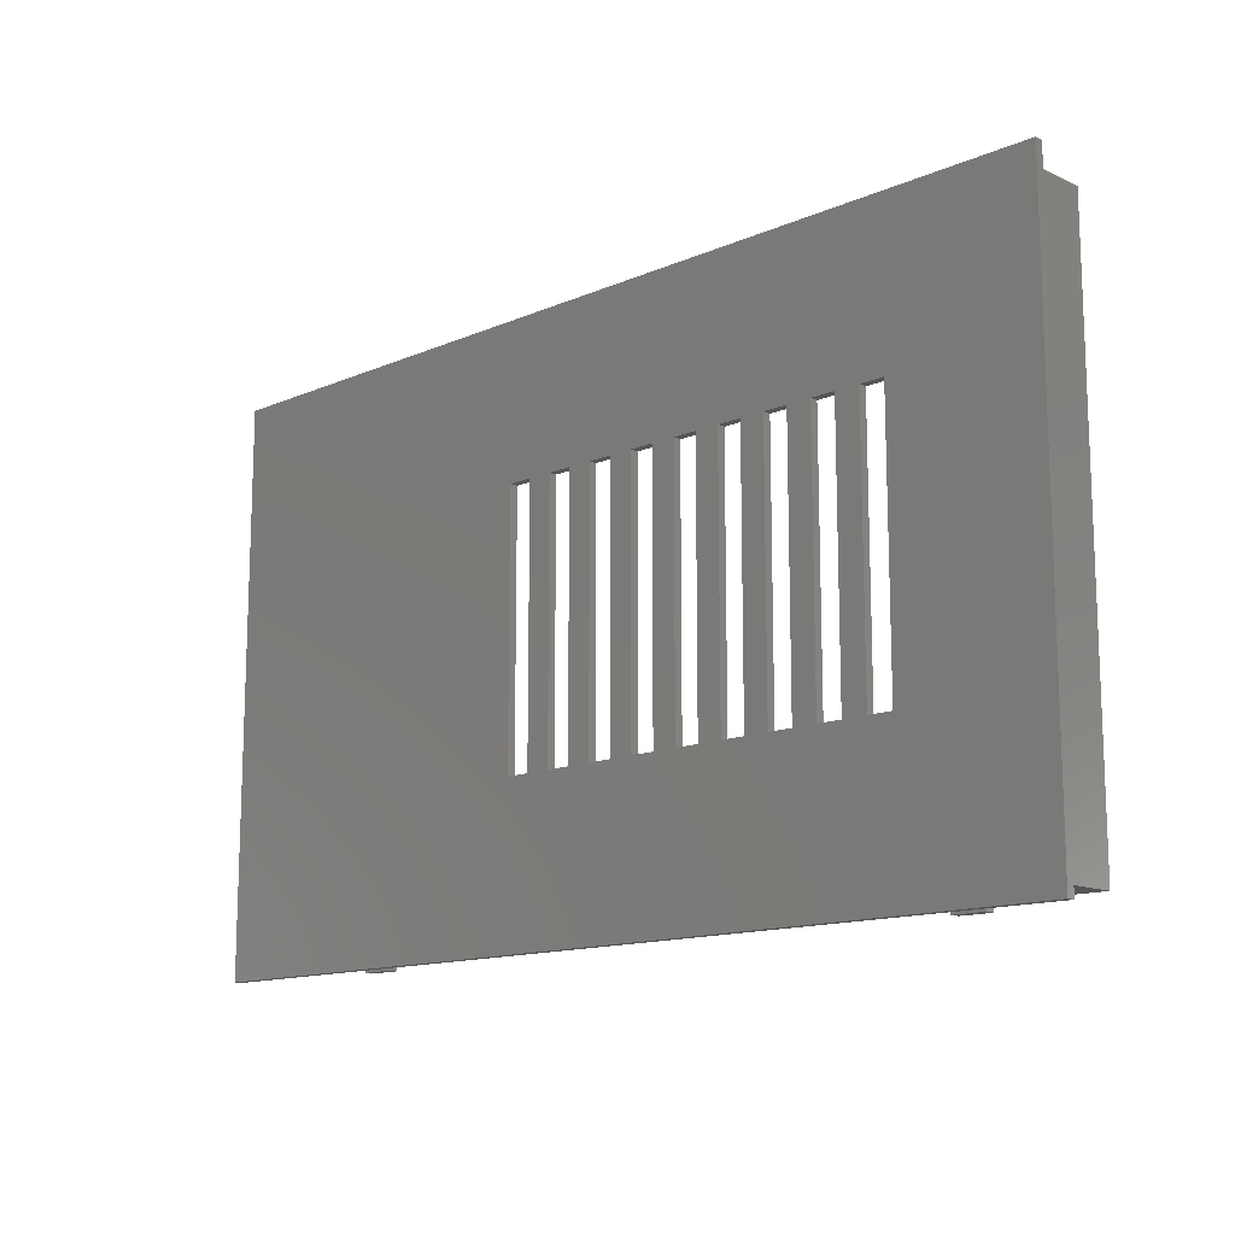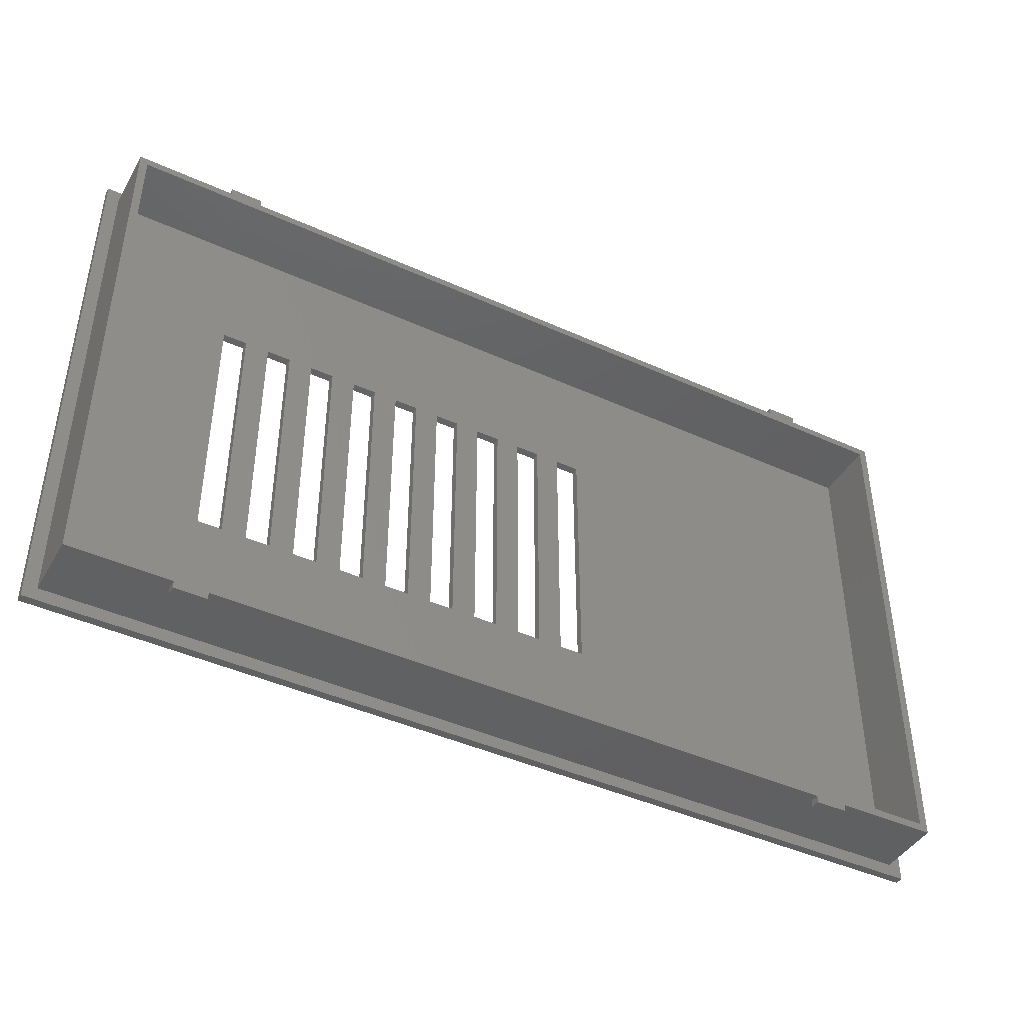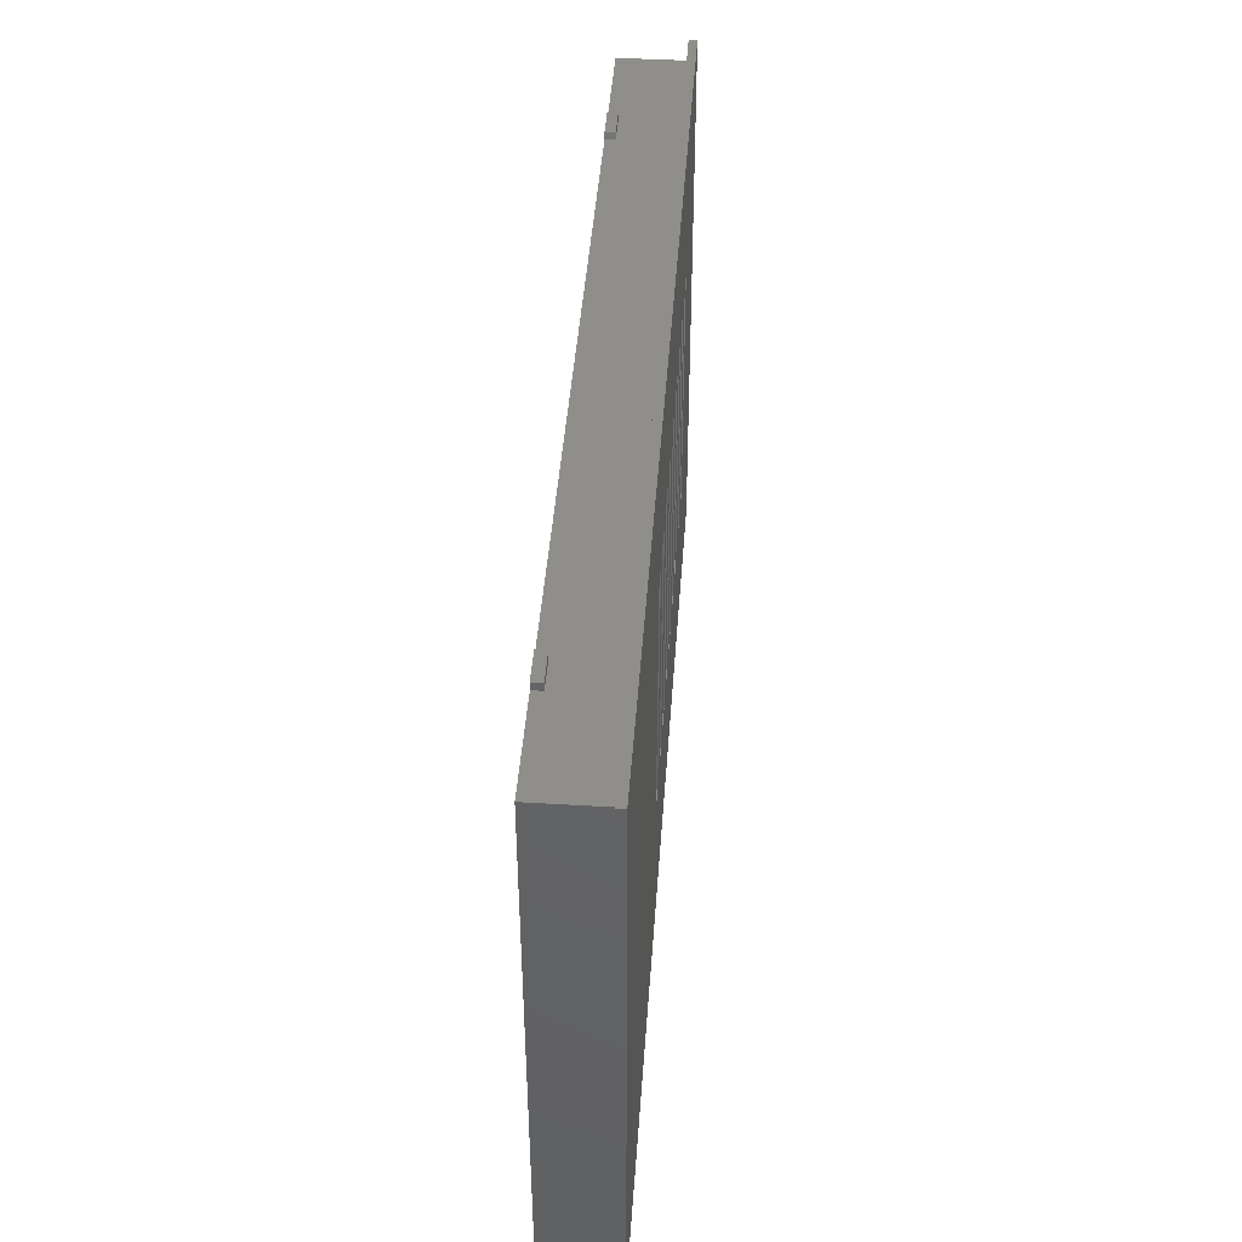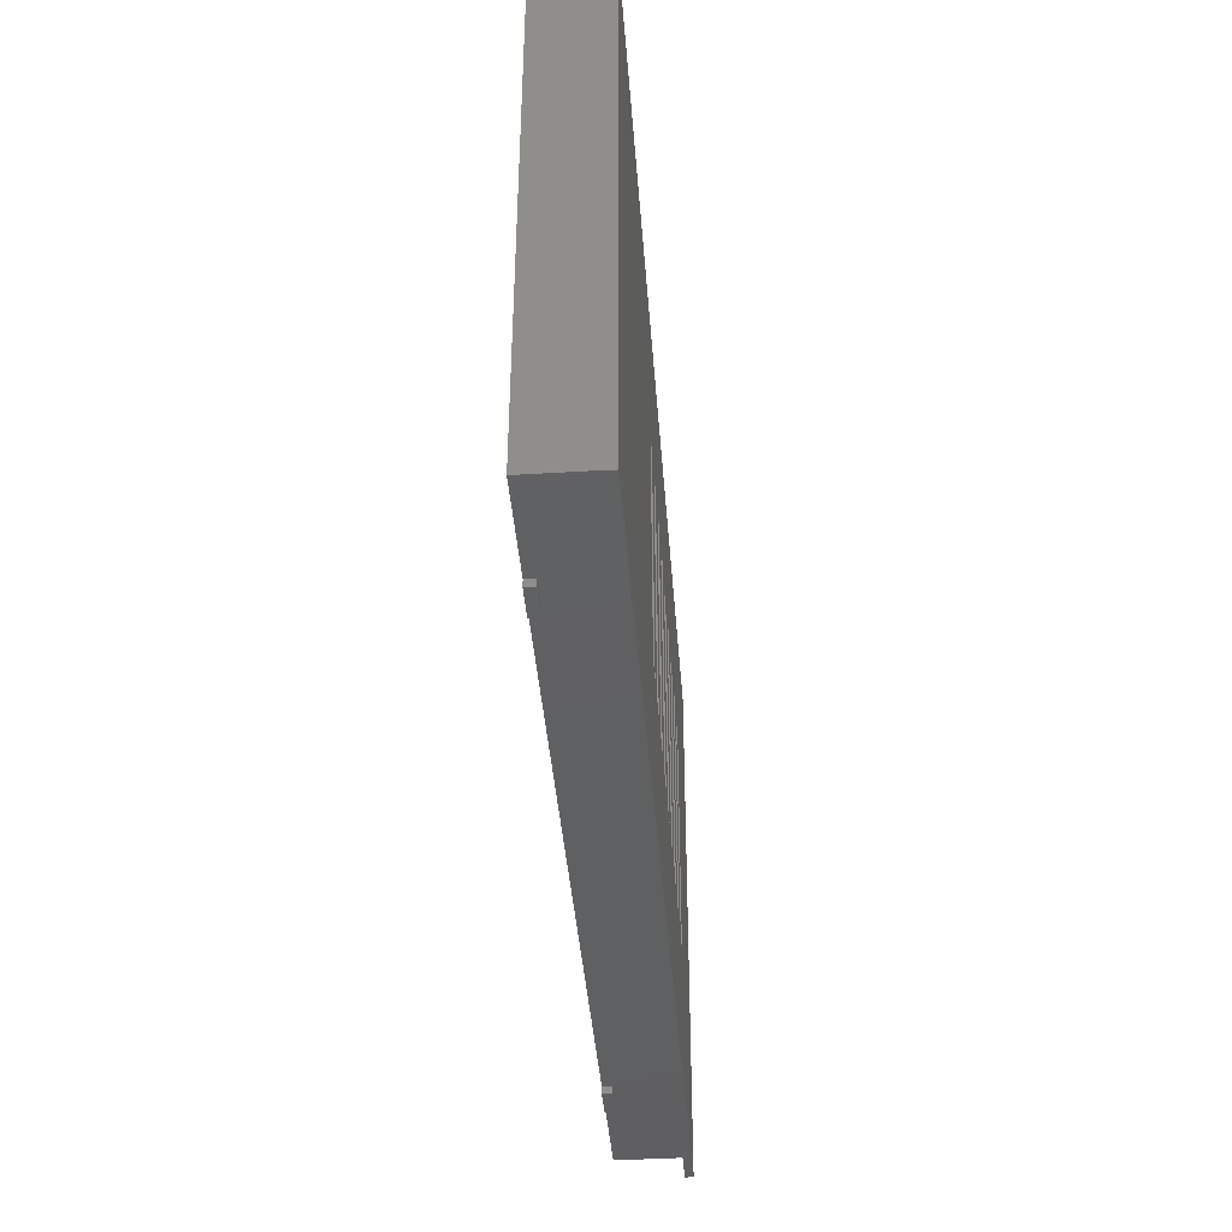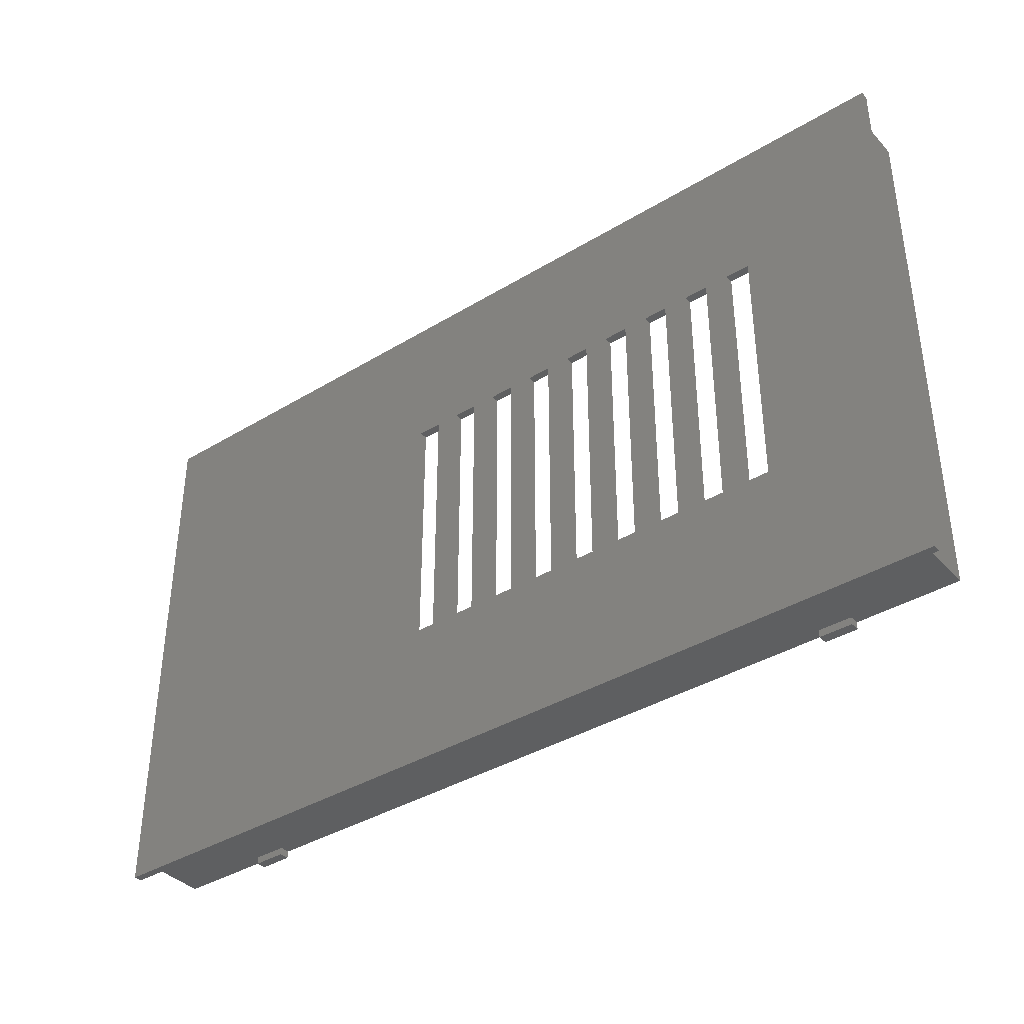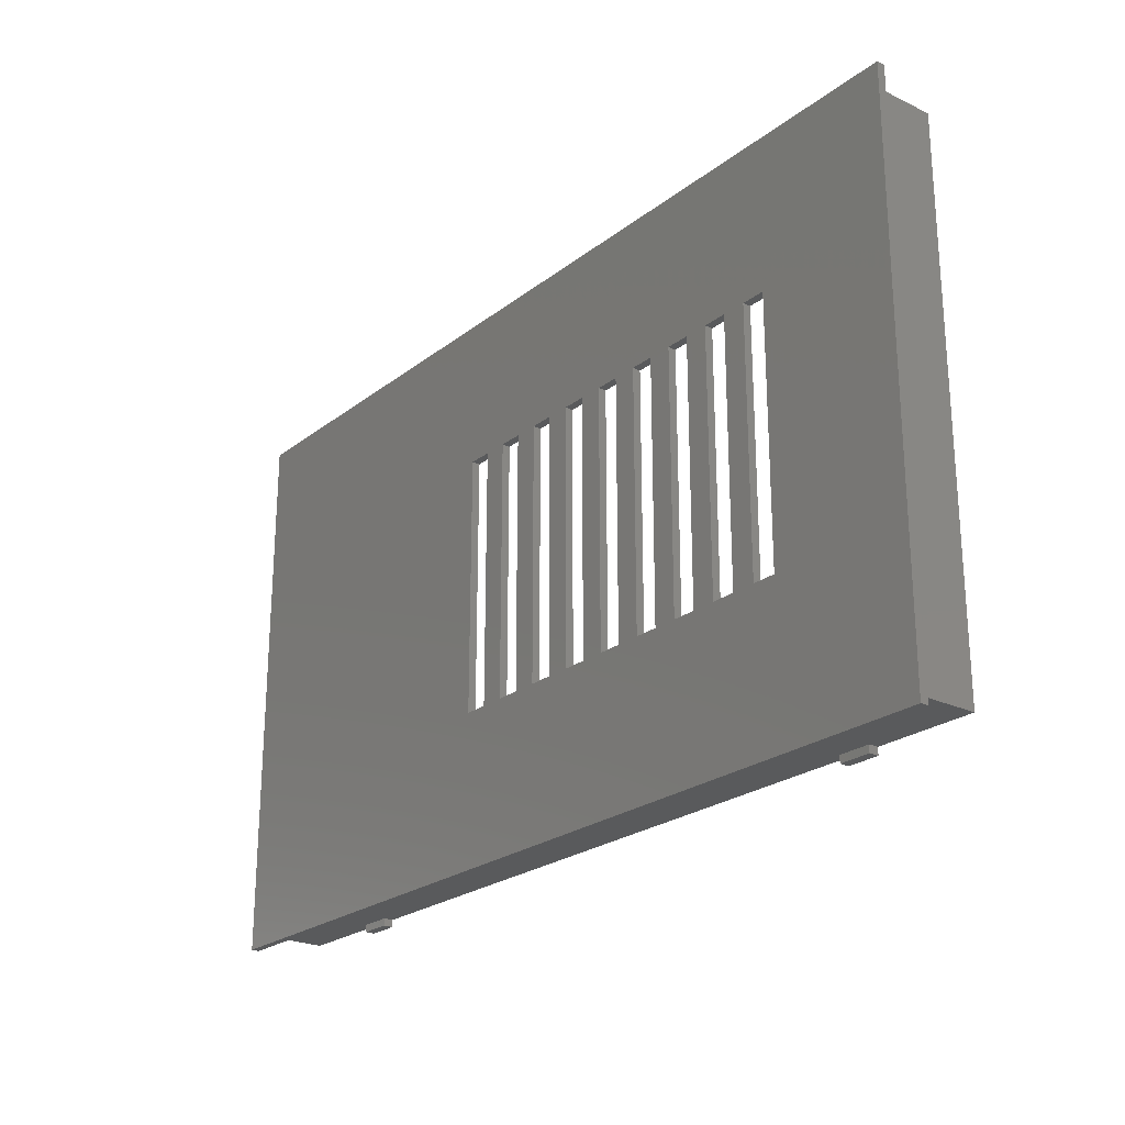
<metadata>
{"format":"stl","ext":"stl","renderer":"f3d","projection":"perspective","resolution":1024,"background":"white","views":[{"elev":-13.4,"azim":-135.9,"up":"+Y"},{"elev":-43.2,"azim":-28.3,"up":"+Y"},{"elev":43.7,"azim":94.0,"up":"+Y"},{"elev":-40.9,"azim":94.3,"up":"+Y"},{"elev":-38.2,"azim":-142.4,"up":"+Y"},{"elev":-23.7,"azim":-128.3,"up":"+Y"}]}
</metadata>
<code>
# stl→obj: 134 verts, 304 faces
v -8 -27 1
v -8 -27 -9.797e-16
v -8 -96.34 1
v -8 -96.34 7.512e-15
v 106.6 -27 1
v 106.6 -27 -9.797e-16
v -6.4 -94.74 1
v -6.4 -28.6 1
v 104 -94.74 1
v -5.4 -94.74 1
v 105 -28.6 1
v 105 -94.74 1
v 106.6 -96.34 1
v 10 -77.67 1
v -5.4 -29.6 1
v -5.4 -93.74 1
v 31 -45.67 1
v 31 -77.67 1
v 34 -45.67 1
v 13 -77.67 1
v 10 -45.67 1
v 104 -29.6 1
v 13 -45.67 1
v 16 -77.67 1
v 25 -77.67 1
v 22 -77.67 1
v 19 -77.67 1
v 16 -45.67 1
v 19 -45.67 1
v 52 -77.67 1
v 52 -45.67 1
v 49 -77.67 1
v 43 -45.67 1
v 43 -77.67 1
v 46 -45.67 1
v 22 -45.67 1
v 25 -45.67 1
v 104 -93.74 1
v 28 -77.67 1
v 28 -45.67 1
v 34 -77.67 1
v 104 -28.6 1
v 37 -45.67 1
v 37 -77.67 1
v 40 -77.67 1
v 58 -77.67 1
v 58 -45.67 1
v 55 -77.67 1
v 40 -45.67 1
v 46 -77.67 1
v 49 -45.67 1
v 55 -45.67 1
v 61 -45.67 1
v 61 -77.67 1
v 106.6 -96.34 7.512e-15
v 61 -77.67 5.226e-15
v 10 -45.67 1.306e-15
v 10 -77.67 5.226e-15
v 13 -77.67 5.226e-15
v 13 -45.67 1.306e-15
v 16 -45.67 1.306e-15
v 16 -77.67 5.226e-15
v 19 -77.67 5.226e-15
v 19 -45.67 1.306e-15
v 22 -45.67 1.306e-15
v 28 -77.67 5.226e-15
v 25 -77.67 5.226e-15
v 28 -45.67 1.306e-15
v 22 -77.67 5.226e-15
v 49 -45.67 1.306e-15
v 52 -45.67 1.306e-15
v 49 -77.67 5.226e-15
v 25 -45.67 1.306e-15
v 40 -77.67 5.226e-15
v 37 -77.67 5.226e-15
v 40 -45.67 1.306e-15
v 31 -77.67 5.226e-15
v 31 -45.67 1.306e-15
v 34 -45.67 1.306e-15
v 52 -77.67 5.226e-15
v 34 -77.67 5.226e-15
v 37 -45.67 1.306e-15
v 55 -45.67 1.306e-15
v 58 -45.67 1.306e-15
v 55 -77.67 5.226e-15
v 43 -77.67 5.226e-15
v 43 -45.67 1.306e-15
v 58 -77.67 5.226e-15
v 46 -45.67 1.306e-15
v 46 -77.67 5.226e-15
v 61 -45.67 1.306e-15
v -6.4 -28.6 9
v -6.4 -94.74 9
v -5.4 -94.74 9
v 6 -94.74 9
v 6 -94.74 7.8
v 104 -94.74 9
v 92.58 -94.74 9
v 92.58 -94.74 7.8
v 10 -94.74 9
v 88.58 -94.74 7.8
v 10 -94.74 7.8
v 88.58 -94.74 9
v 104 -93.74 9
v -5.4 -93.74 9
v -5.4 -29.6 9
v 104 -29.6 9
v 104 -28.6 9
v 6 -28.6 9
v 6 -28.6 7.8
v 10 -28.6 7.8
v 10 -28.6 9
v 88.58 -28.6 9
v 88.58 -28.6 7.8
v 92.58 -28.6 7.8
v 92.58 -28.6 9
v 105 -94.74 9
v 105 -28.6 9
v 10 -95.64 9
v 6 -95.64 9
v 92.58 -95.64 9
v 88.58 -95.64 9
v 88.58 -27.7 9
v 92.58 -27.7 9
v 10 -27.7 9
v 6 -27.7 9
v 6 -95.64 7.8
v 10 -95.64 7.8
v 88.58 -95.64 7.8
v 92.58 -95.64 7.8
v 92.58 -27.7 7.8
v 88.58 -27.7 7.8
v 10 -27.7 7.8
v 6 -27.7 7.8
f 1 2 3
f 3 2 4
f 1 5 2
f 2 5 6
f 7 1 3
f 8 1 7
f 5 1 8
f 9 10 3
f 11 12 13
f 14 15 16
f 13 9 3
f 17 18 19
f 20 14 16
f 21 15 14
f 22 15 21
f 22 21 23
f 24 20 16
f 25 26 16
f 27 24 16
f 24 28 20
f 22 23 28
f 22 28 29
f 30 31 32
f 33 34 35
f 26 27 16
f 22 29 36
f 26 36 27
f 22 36 37
f 38 39 25
f 22 37 40
f 22 40 17
f 38 18 39
f 38 41 18
f 9 42 22
f 39 40 25
f 22 17 19
f 22 19 43
f 38 44 41
f 38 45 44
f 46 47 48
f 22 43 49
f 41 19 18
f 22 49 33
f 38 34 45
f 38 50 34
f 22 33 35
f 22 35 51
f 38 32 50
f 38 30 32
f 12 9 13
f 45 49 44
f 22 51 31
f 22 31 52
f 38 48 30
f 9 22 38
f 38 46 48
f 22 52 47
f 50 35 34
f 22 47 53
f 38 54 46
f 38 22 54
f 11 5 42
f 13 5 11
f 10 7 3
f 23 20 28
f 37 25 40
f 43 44 49
f 51 32 31
f 53 54 22
f 52 48 47
f 16 38 25
f 29 27 36
f 8 42 5
f 13 3 4
f 55 13 4
f 56 6 55
f 2 6 57
f 2 57 4
f 57 58 4
f 58 59 4
f 57 6 60
f 60 6 61
f 62 59 61
f 59 62 4
f 62 63 4
f 61 6 64
f 64 6 65
f 66 67 68
f 67 4 69
f 63 69 4
f 70 71 72
f 4 67 55
f 65 6 73
f 73 6 68
f 74 75 76
f 67 66 55
f 66 77 55
f 68 6 78
f 78 6 79
f 80 72 71
f 77 81 55
f 81 75 55
f 79 6 82
f 82 6 76
f 83 84 85
f 75 74 55
f 74 86 55
f 76 6 87
f 88 85 84
f 87 6 89
f 86 90 55
f 90 72 55
f 89 6 70
f 90 86 89
f 70 6 71
f 72 80 55
f 80 85 55
f 71 6 83
f 81 77 79
f 83 6 84
f 91 6 56
f 85 88 55
f 88 56 55
f 84 6 91
f 69 63 65
f 87 89 86
f 82 76 75
f 78 79 77
f 73 68 67
f 64 65 63
f 60 61 59
f 6 5 13
f 55 6 13
f 92 8 93
f 93 8 7
f 94 93 7
f 10 94 7
f 95 94 10
f 96 95 10
f 97 98 9
f 98 99 9
f 100 9 101
f 99 101 9
f 100 102 9
f 9 102 10
f 102 96 10
f 101 103 100
f 38 104 97
f 9 38 97
f 105 104 16
f 16 104 38
f 15 106 105
f 16 15 105
f 107 106 15
f 22 107 15
f 42 108 107
f 22 42 107
f 92 109 8
f 8 109 110
f 8 110 111
f 111 112 113
f 111 113 8
f 8 113 114
f 8 114 115
f 115 116 108
f 115 108 42
f 115 42 8
f 14 58 57
f 21 14 57
f 59 58 20
f 20 58 14
f 59 20 60
f 60 20 23
f 57 60 23
f 21 57 23
f 24 62 61
f 28 24 61
f 63 62 27
f 27 62 24
f 63 27 64
f 64 27 29
f 61 64 29
f 28 61 29
f 26 69 65
f 36 26 65
f 67 69 25
f 25 69 26
f 67 25 73
f 73 25 37
f 65 73 37
f 36 65 37
f 39 66 68
f 40 39 68
f 77 66 18
f 18 66 39
f 77 18 78
f 78 18 17
f 68 78 17
f 40 68 17
f 41 81 79
f 19 41 79
f 75 81 44
f 44 81 41
f 75 44 82
f 82 44 43
f 79 82 43
f 19 79 43
f 45 74 76
f 49 45 76
f 86 74 34
f 34 74 45
f 86 34 87
f 87 34 33
f 76 87 33
f 49 76 33
f 50 90 89
f 35 50 89
f 72 90 32
f 32 90 50
f 72 32 70
f 70 32 51
f 89 70 51
f 35 89 51
f 30 80 71
f 31 30 71
f 85 80 48
f 48 80 30
f 85 48 83
f 83 48 52
f 71 83 52
f 31 71 52
f 46 88 84
f 47 46 84
f 56 88 54
f 54 88 46
f 56 54 91
f 91 54 53
f 84 91 53
f 47 84 53
f 108 42 97
f 97 42 9
f 117 97 9
f 12 117 9
f 11 118 117
f 12 11 117
f 108 118 42
f 42 118 11
f 106 92 93
f 104 98 97
f 106 107 109
f 119 95 120
f 121 103 122
f 94 105 93
f 123 113 124
f 109 92 106
f 116 113 107
f 113 112 107
f 108 116 107
f 105 106 93
f 124 113 116
f 112 109 107
f 112 125 109
f 98 103 121
f 104 103 98
f 126 109 125
f 104 100 103
f 100 95 119
f 104 95 100
f 104 94 95
f 104 105 94
f 95 96 120
f 120 96 127
f 96 102 127
f 127 102 128
f 102 100 119
f 128 102 119
f 103 101 122
f 122 101 129
f 101 99 129
f 129 99 130
f 99 98 121
f 130 99 121
f 131 124 116
f 115 131 116
f 132 131 114
f 114 131 115
f 123 132 113
f 113 132 114
f 133 125 112
f 111 133 112
f 134 133 110
f 110 133 111
f 126 134 109
f 109 134 110
f 118 108 97
f 117 118 97
f 126 125 134
f 134 125 133
f 123 124 132
f 132 124 131
f 121 122 129
f 130 121 129
f 119 120 127
f 128 119 127

</code>
